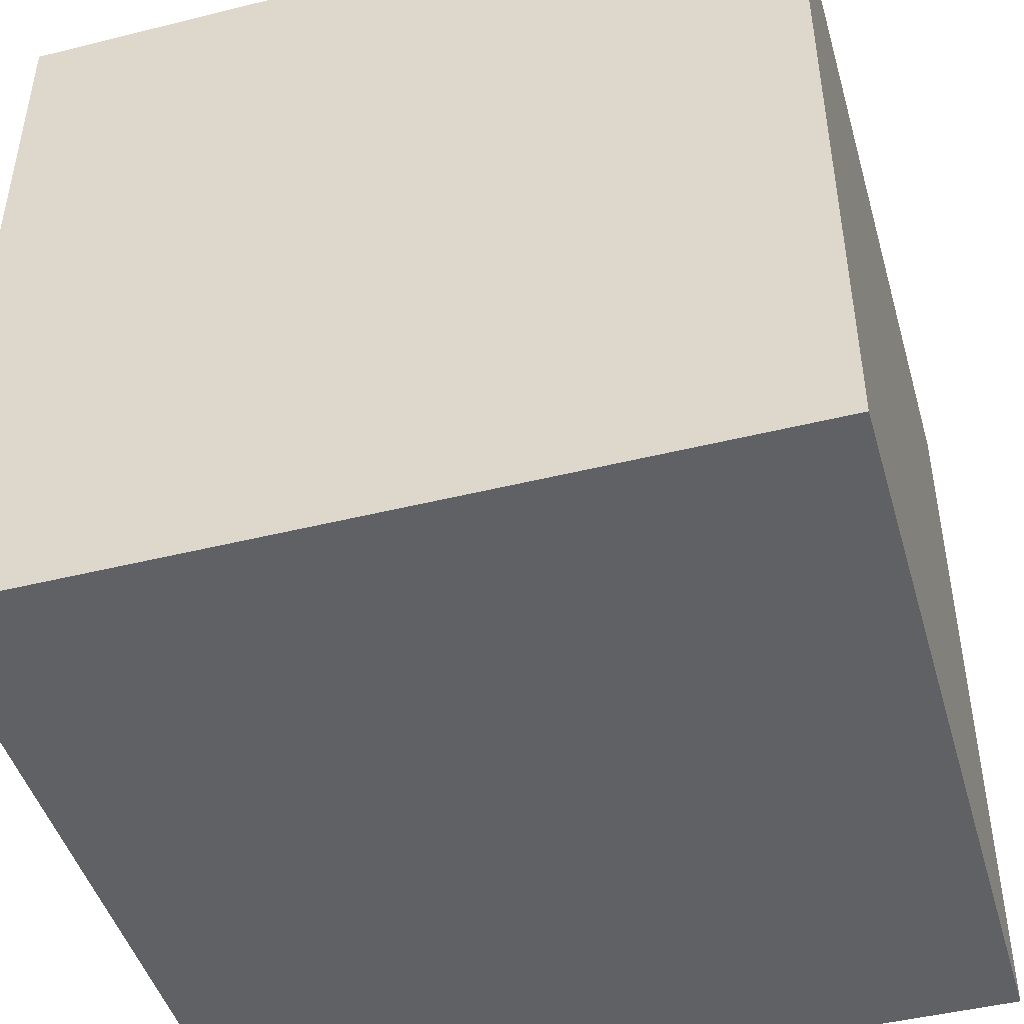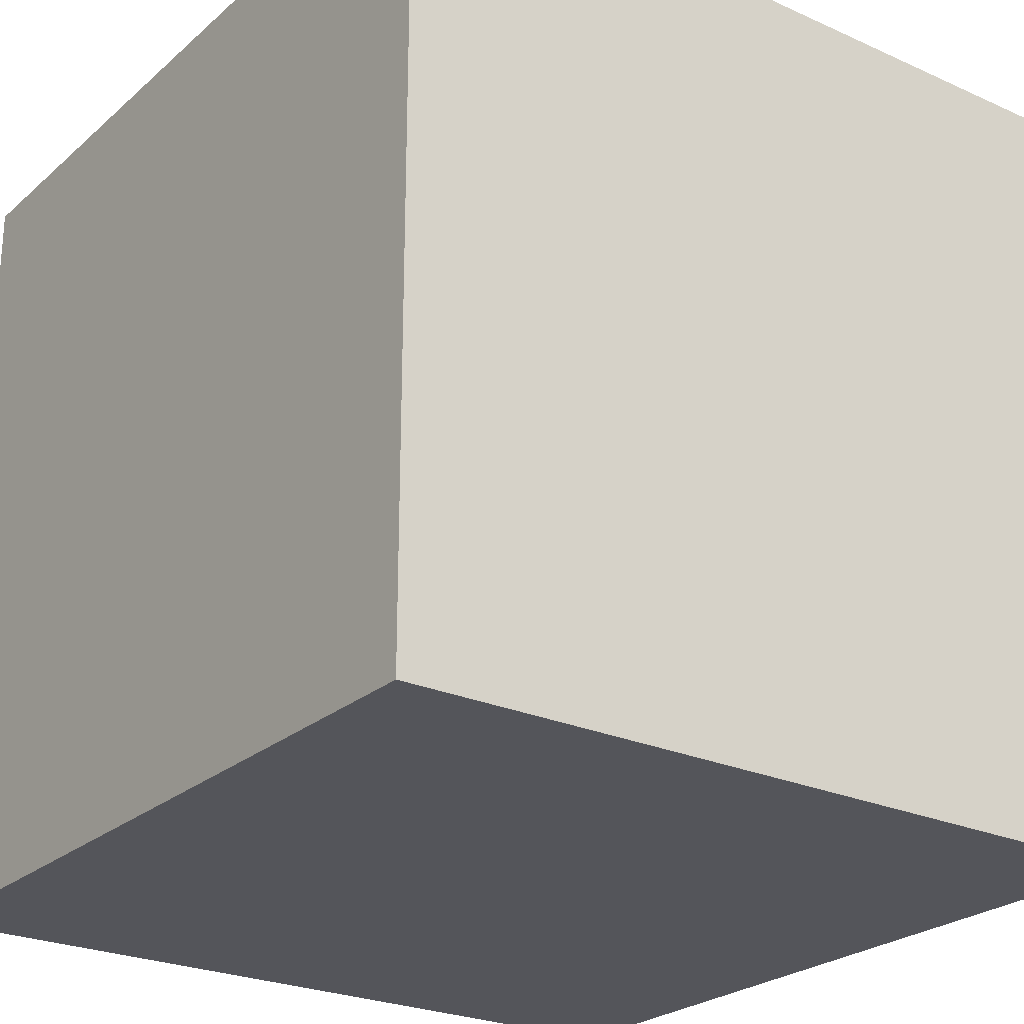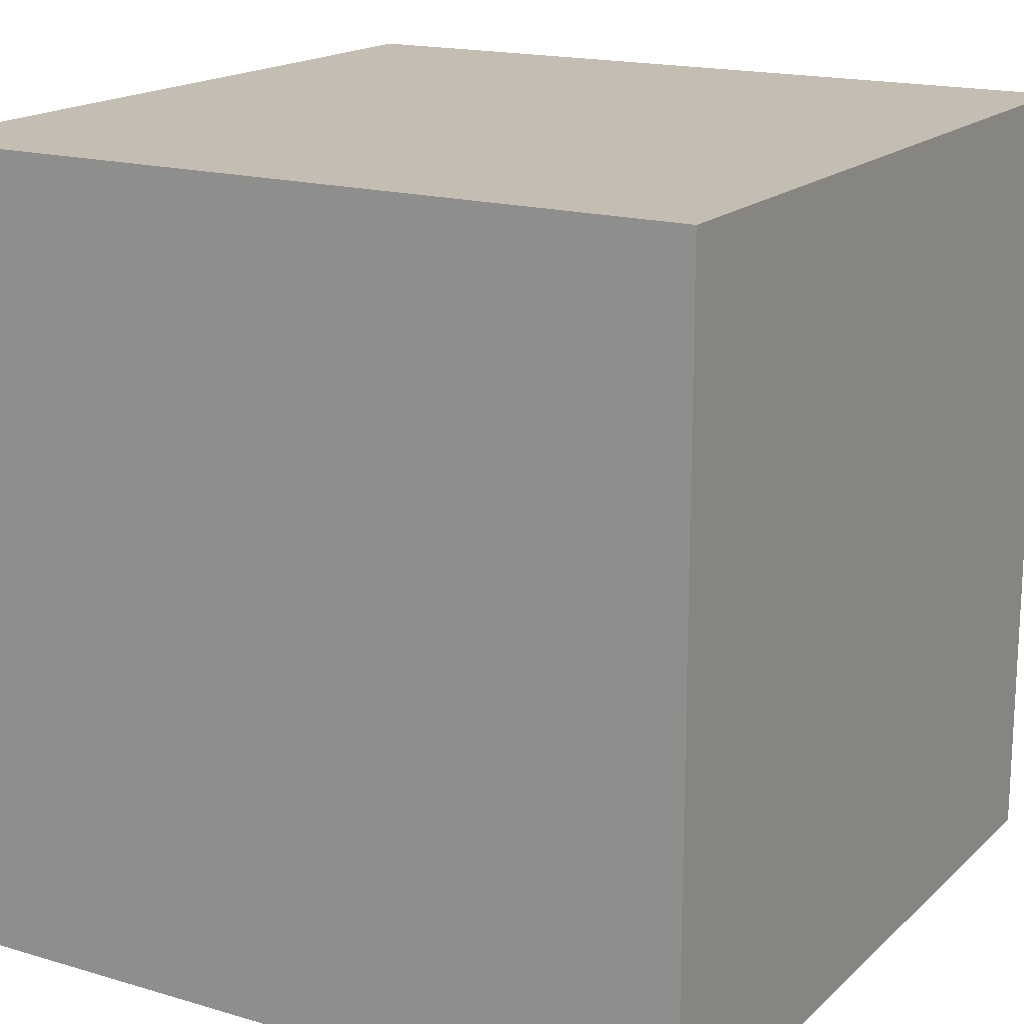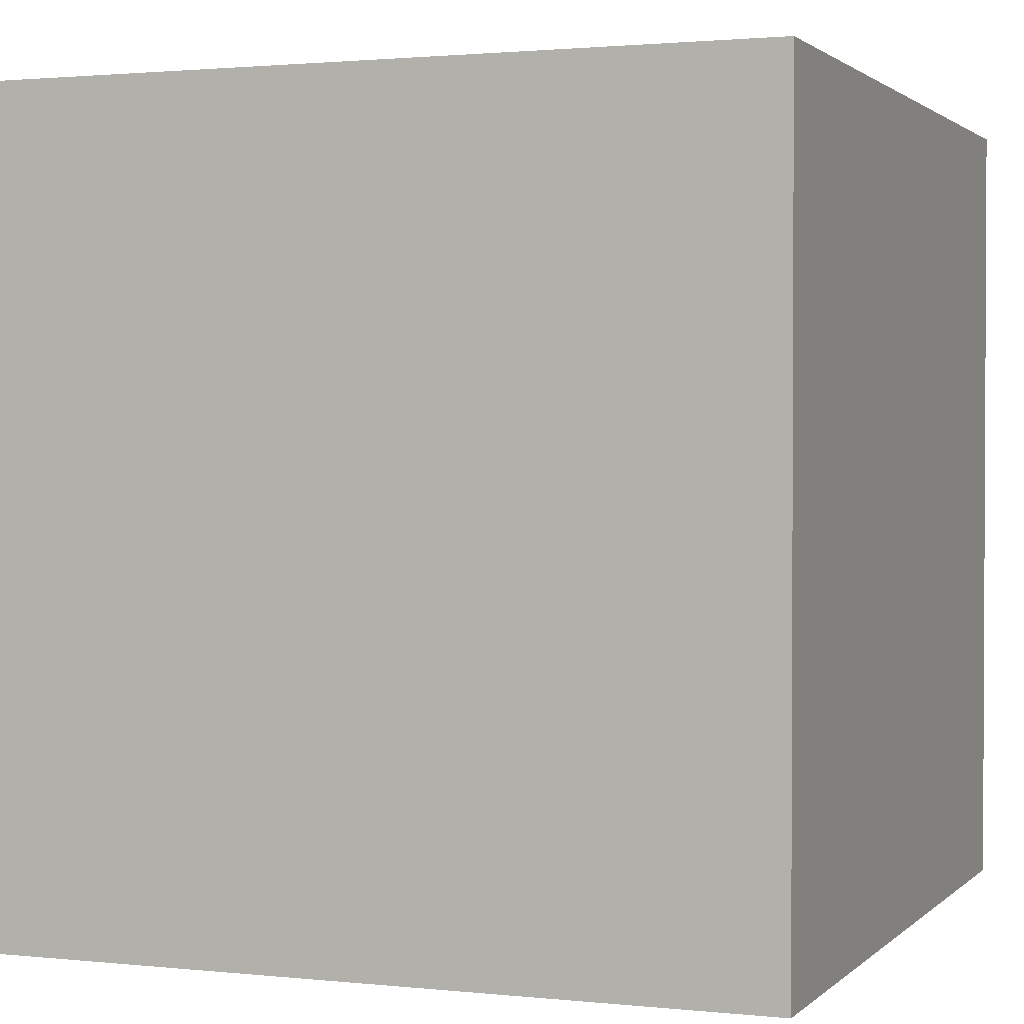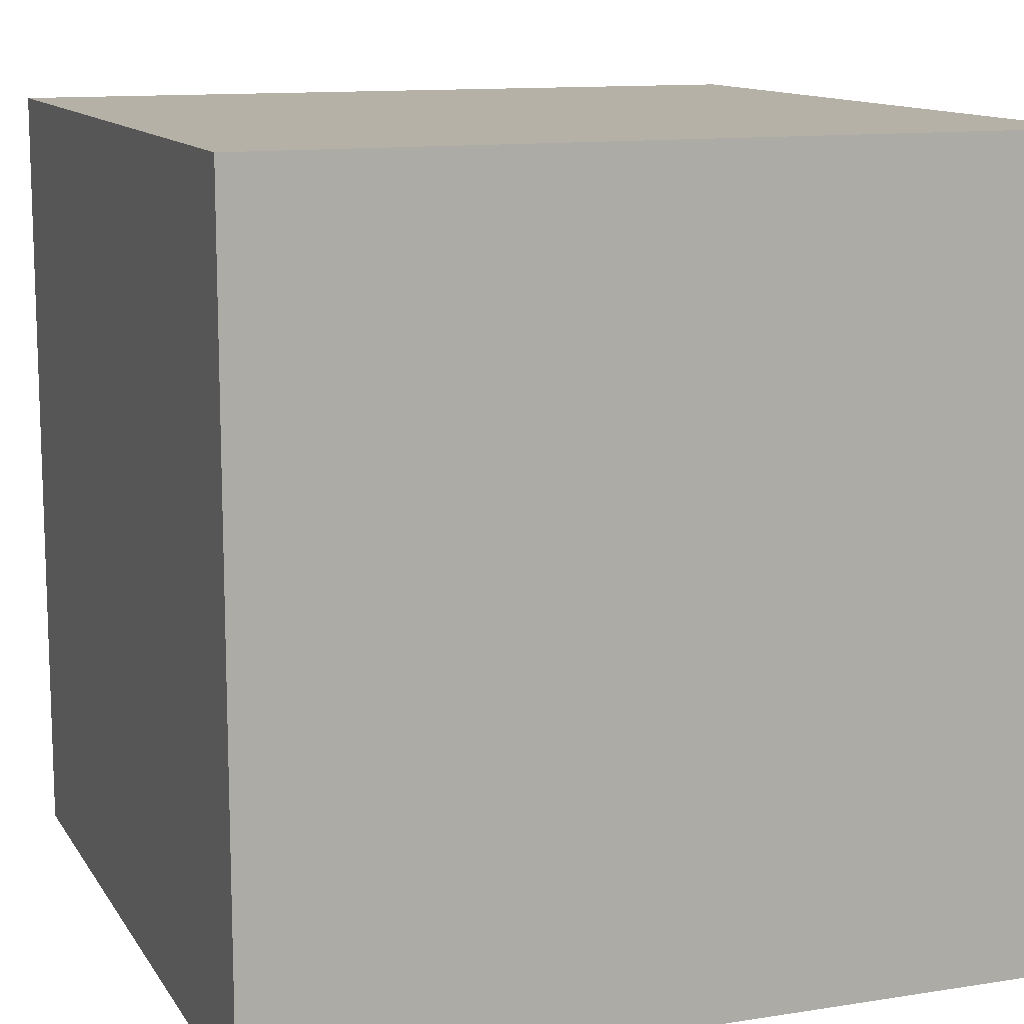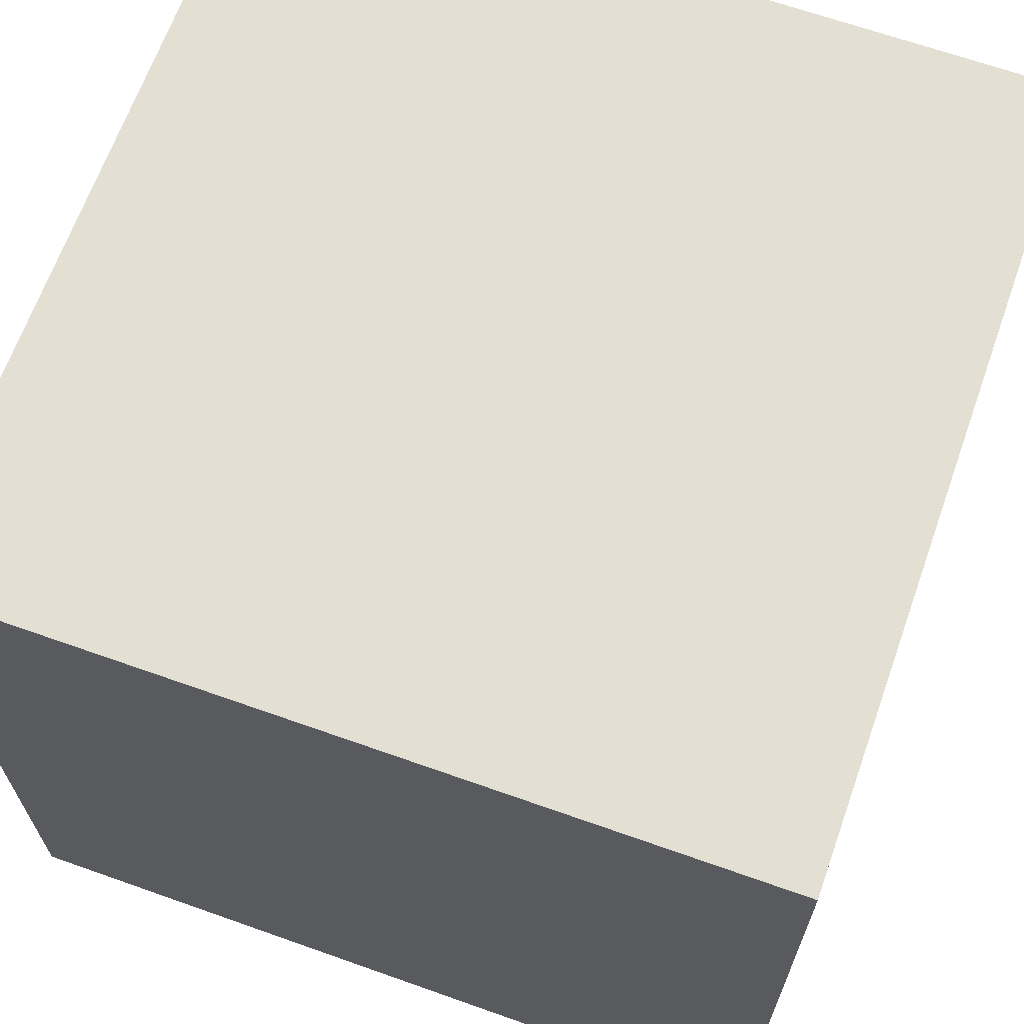
<metadata>
{"format":"obj","ext":"obj","renderer":"f3d","projection":"perspective","resolution":1024,"background":"white","views":[{"elev":-46.0,"azim":15.9,"up":"+Z"},{"elev":-25.0,"azim":53.9,"up":"+Z"},{"elev":17.2,"azim":-59.5,"up":"+Y"},{"elev":1.6,"azim":-68.8,"up":"+Y"},{"elev":12.1,"azim":159.5,"up":"+Y"},{"elev":66.4,"azim":-160.4,"up":"+Y"}]}
</metadata>
<code>
v  -12.5 -12.5 -12.5
v  12.5 -12.5 -12.5
v  12.5 -12.5 12.5
v  -12.5 -12.5 12.5
v  12.5 12.5 12.5
v  12.5 12.5 -12.5
v  -12.5 12.5 -12.5
v  -12.5 12.5 12.5
g Box027
f 1 2 3
f 3 4 1
f 5 6 7
f 7 8 5
f 3 5 8
f 8 4 3
f 2 6 5
f 5 3 2
f 1 7 6
f 6 2 1
f 4 8 7
f 7 1 4

</code>
